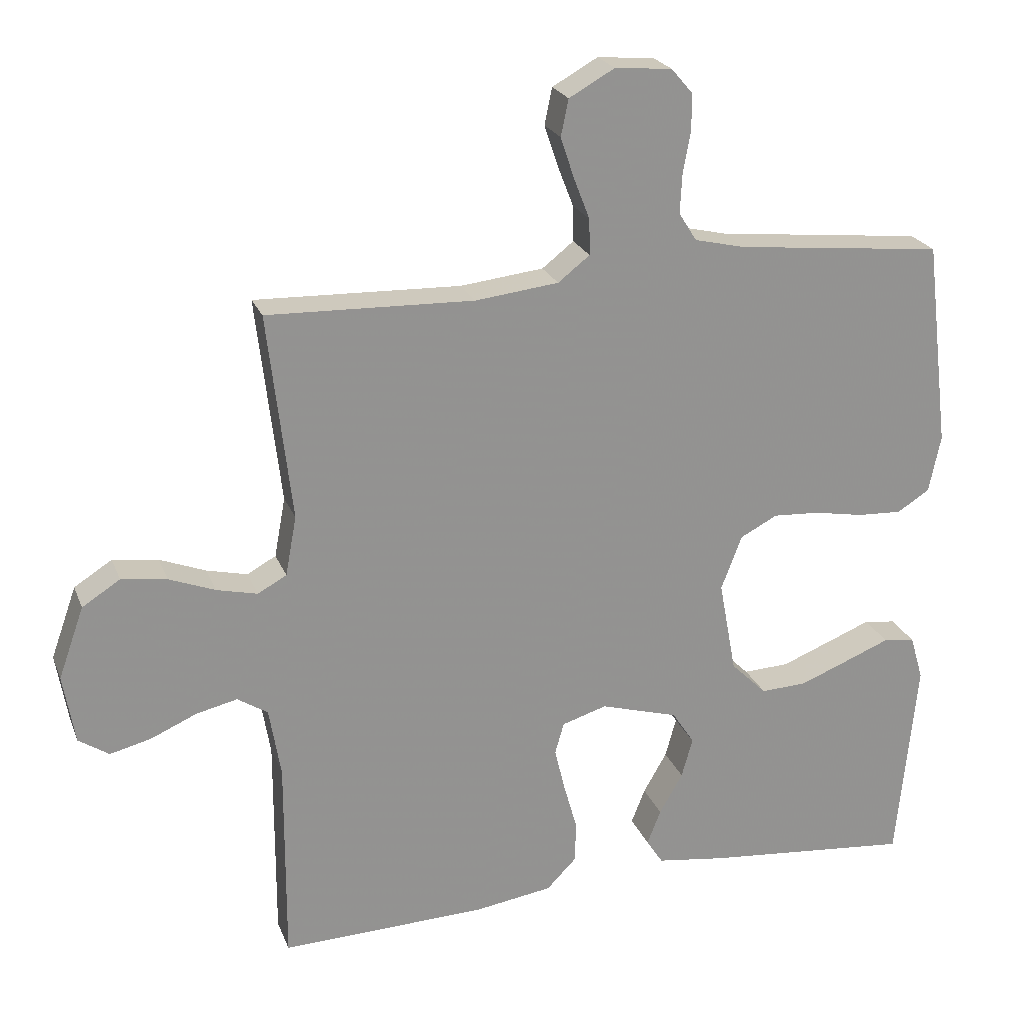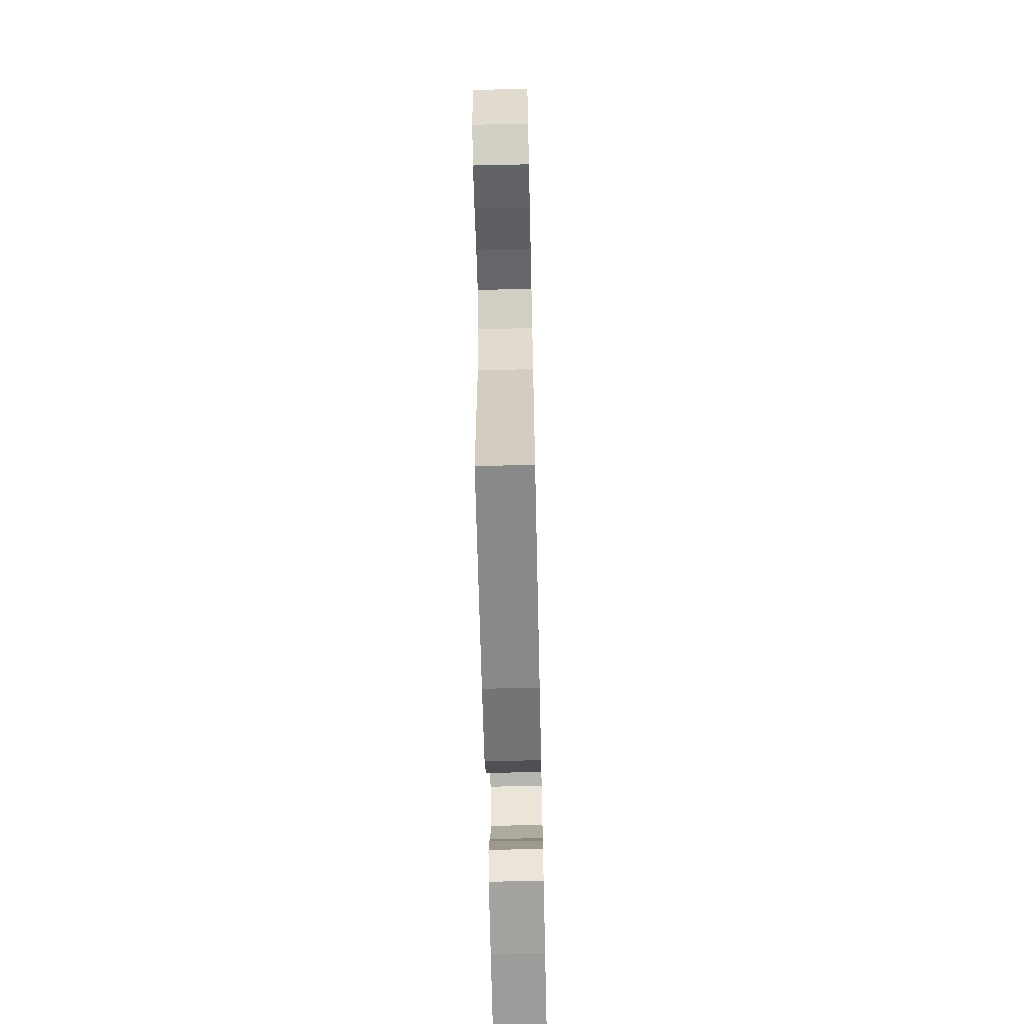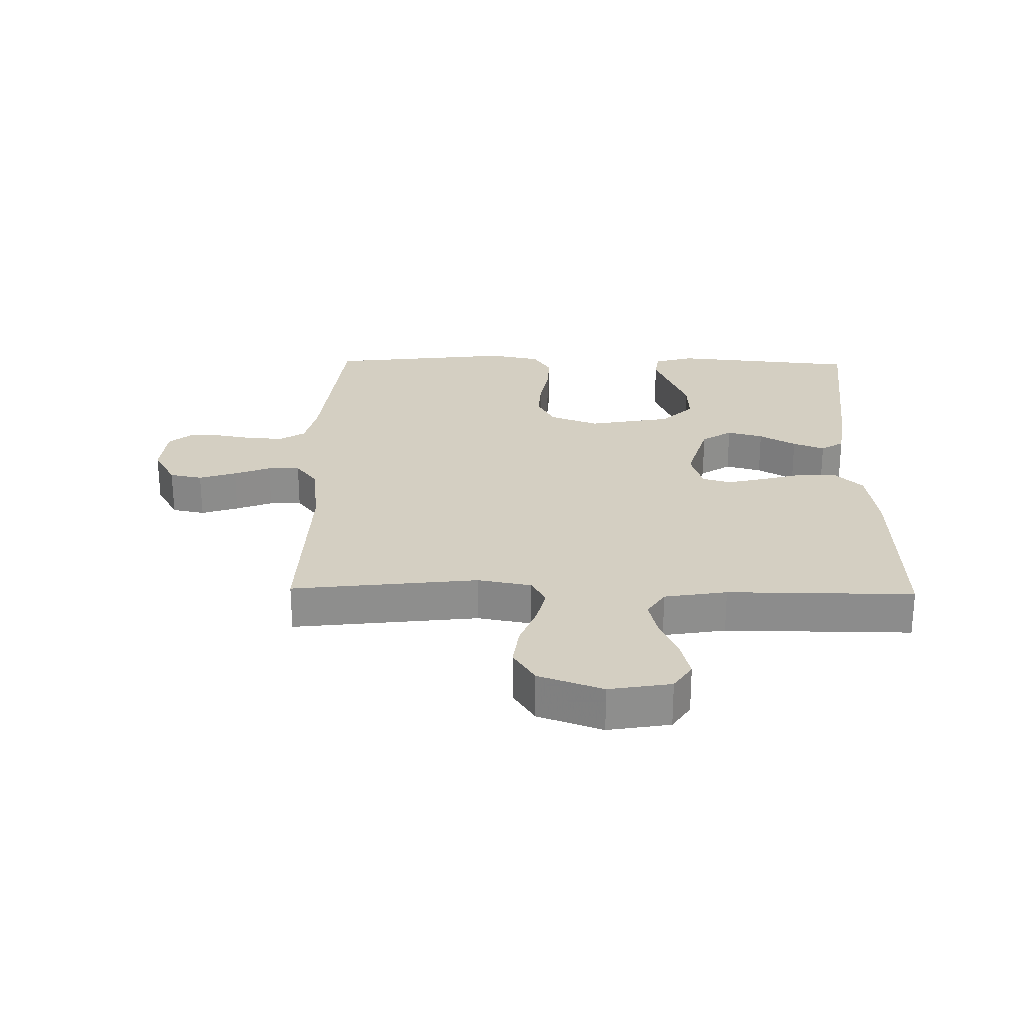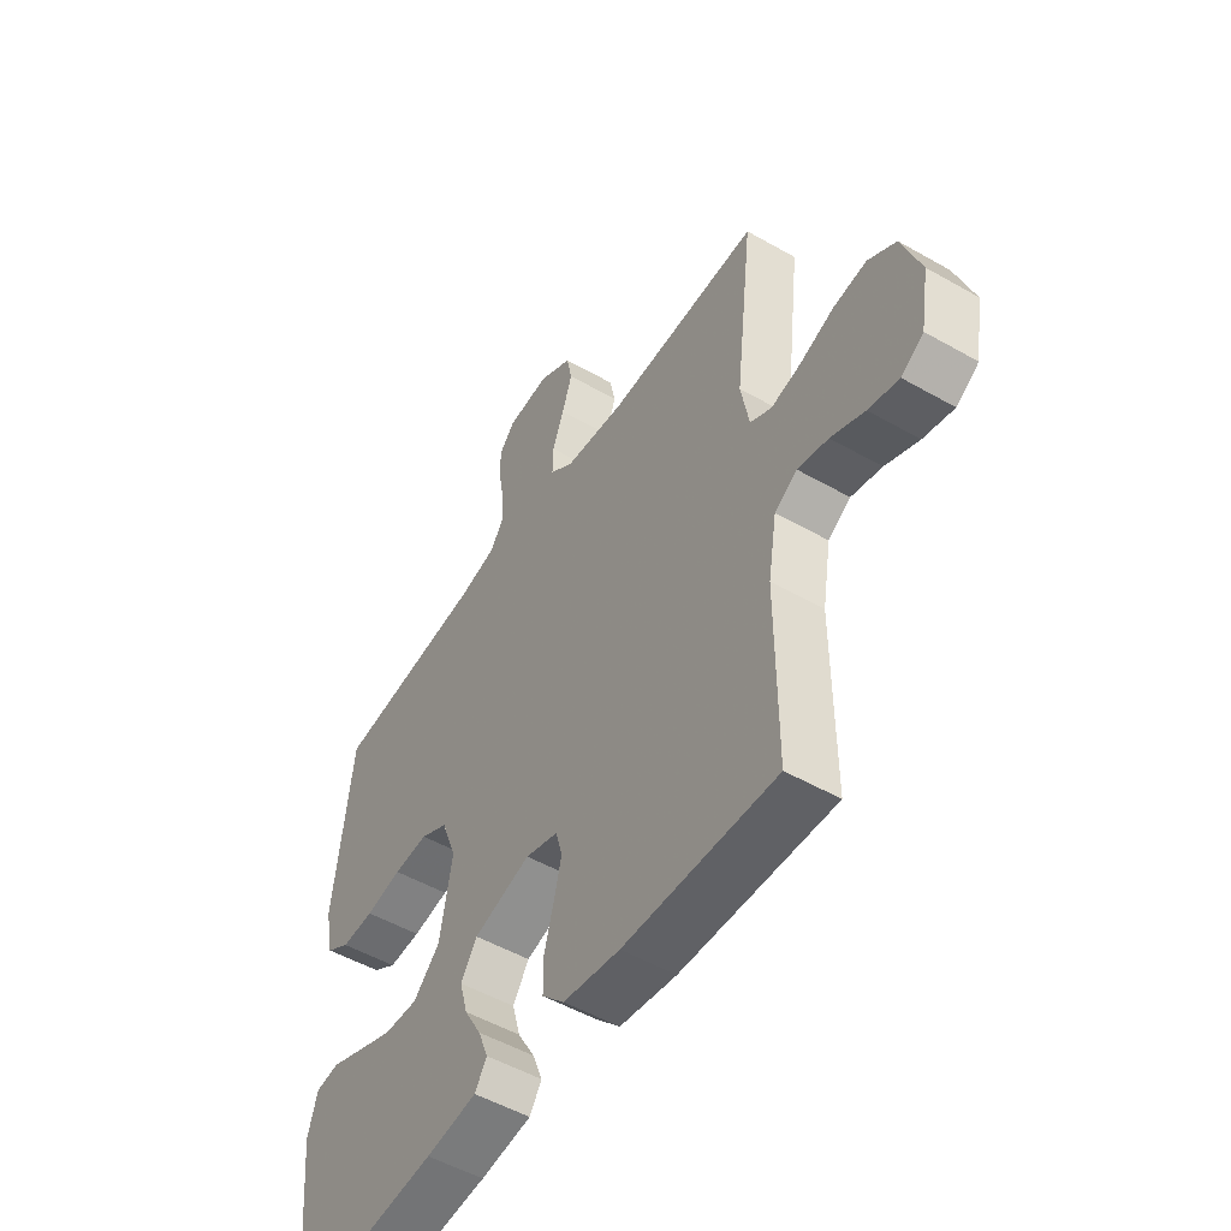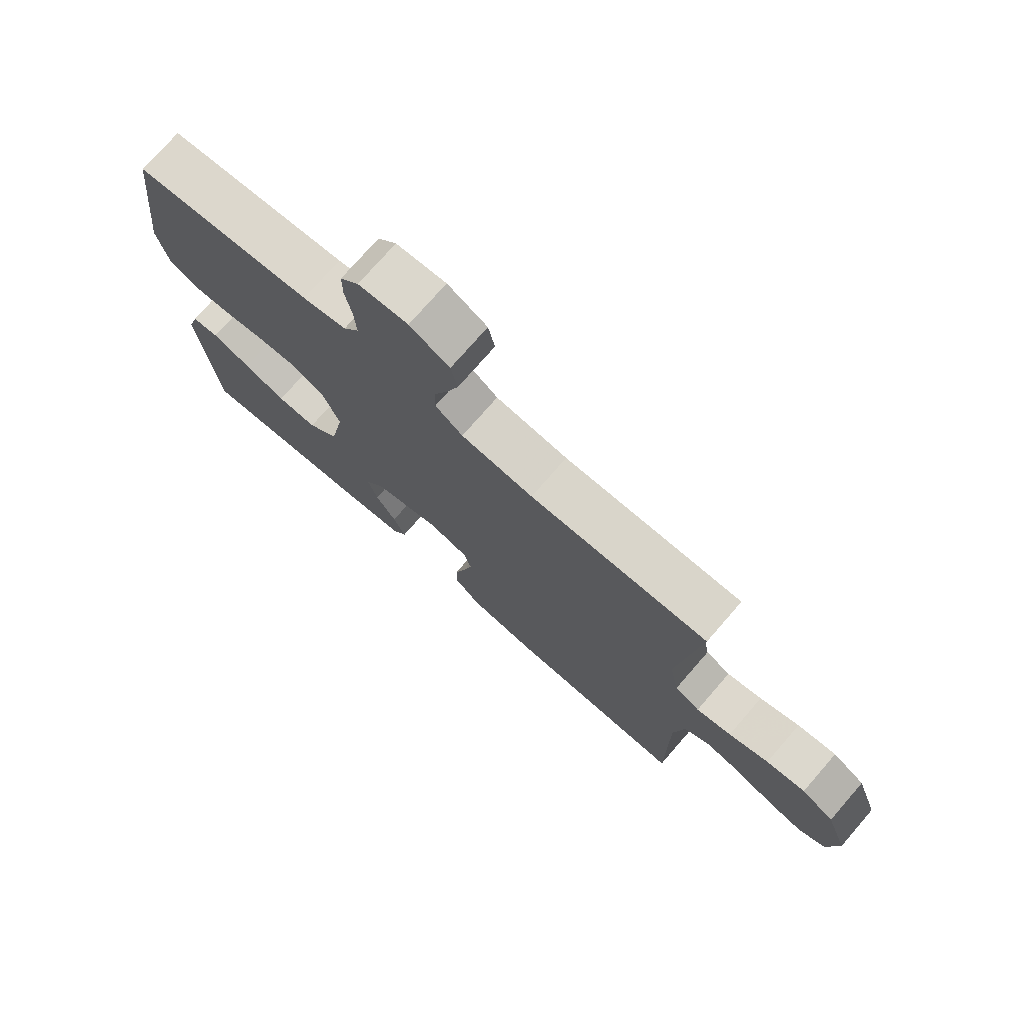
<metadata>
{"format":"obj","ext":"obj","renderer":"f3d","projection":"perspective","resolution":1024,"background":"white","views":[{"elev":22.9,"azim":162.2,"up":"+Z"},{"elev":-64.9,"azim":91.3,"up":"+Z"},{"elev":25.6,"azim":91.1,"up":"+Y"},{"elev":-51.3,"azim":58.1,"up":"+Z"},{"elev":75.2,"azim":41.0,"up":"+Z"}]}
</metadata>
<code>
v 0.5 0.07 -0.5
v 0.2 0.07 -0.49
v 0.088 0.07 -0.473
v 0.044 0.07 -0.428
v 0.044 0.07 -0.367
v 0.063 0.07 -0.299
v 0.078 0.07 -0.237
v 0.065 0.07 -0.191
v 0 0.07 -0.171
v -0.113 0.07 -0.204
v -0.145 0.07 -0.253
v -0.129 0.07 -0.311
v -0.095 0.07 -0.37
v -0.075 0.07 -0.421
v -0.099 0.07 -0.458
v -0.2 0.07 -0.472
v -0.5 0.07 -0.5
v -0.529 0.07 -0.2
v -0.51 0.07 -0.135
v -0.464 0.07 -0.129
v -0.399 0.07 -0.155
v -0.328 0.07 -0.183
v -0.261 0.07 -0.186
v -0.209 0.07 -0.135
v -0.184 0.07 0
v -0.214 0.07 0.079
v -0.268 0.07 0.107
v -0.336 0.07 0.103
v -0.408 0.07 0.09
v -0.472 0.07 0.087
v -0.519 0.07 0.117
v -0.536 0.07 0.2
v -0.5 0.07 0.5
v -0.2 0.07 0.531
v -0.126 0.07 0.548
v -0.1 0.07 0.589
v -0.103 0.07 0.646
v -0.114 0.07 0.706
v -0.114 0.07 0.759
v -0.083 0.07 0.795
v 0 0.07 0.802
v 0.066 0.07 0.765
v 0.077 0.07 0.712
v 0.057 0.07 0.652
v 0.034 0.07 0.593
v 0.033 0.07 0.541
v 0.079 0.07 0.505
v 0.2 0.07 0.491
v 0.5 0.07 0.5
v 0.465 0.07 0.2
v 0.481 0.07 0.113
v 0.523 0.07 0.09
v 0.582 0.07 0.104
v 0.649 0.07 0.13
v 0.715 0.07 0.139
v 0.77 0.07 0.104
v 0.807 0.07 0
v 0.79 0.07 -0.1
v 0.746 0.07 -0.129
v 0.686 0.07 -0.114
v 0.62 0.07 -0.085
v 0.56 0.07 -0.071
v 0.516 0.07 -0.099
v 0.499 0.07 -0.2
v 0.5 0 -0.5
v 0.2 0 -0.49
v 0.088 0 -0.473
v 0.044 0 -0.428
v 0.044 0 -0.367
v 0.063 0 -0.299
v 0.078 0 -0.237
v 0.065 0 -0.191
v 0 0 -0.171
v -0.113 0 -0.204
v -0.145 0 -0.253
v -0.129 0 -0.311
v -0.095 0 -0.37
v -0.075 0 -0.421
v -0.099 0 -0.458
v -0.2 0 -0.472
v -0.5 0 -0.5
v -0.529 0 -0.2
v -0.51 0 -0.135
v -0.464 0 -0.129
v -0.399 0 -0.155
v -0.328 0 -0.183
v -0.261 0 -0.186
v -0.209 0 -0.135
v -0.184 0 0
v -0.214 0 0.079
v -0.268 0 0.107
v -0.336 0 0.103
v -0.408 0 0.09
v -0.472 0 0.087
v -0.519 0 0.117
v -0.536 0 0.2
v -0.5 0 0.5
v -0.2 0 0.531
v -0.126 0 0.548
v -0.1 0 0.589
v -0.103 0 0.646
v -0.114 0 0.706
v -0.114 0 0.759
v -0.083 0 0.795
v 0 0 0.802
v 0.066 0 0.765
v 0.077 0 0.712
v 0.057 0 0.652
v 0.034 0 0.593
v 0.033 0 0.541
v 0.079 0 0.505
v 0.2 0 0.491
v 0.5 0 0.5
v 0.465 0 0.2
v 0.481 0 0.113
v 0.523 0 0.09
v 0.582 0 0.104
v 0.649 0 0.13
v 0.715 0 0.139
v 0.77 0 0.104
v 0.807 0 0
v 0.79 0 -0.1
v 0.746 0 -0.129
v 0.686 0 -0.114
v 0.62 0 -0.085
v 0.56 0 -0.071
v 0.516 0 -0.099
v 0.499 0 -0.2
f 59 60 61
f 58 59 61
f 57 58 61
f 56 57 61
f 55 56 61
f 54 55 61
f 53 54 61
f 52 53 61 62
f 51 52 62 63
f 48 49 50
f 51 63 64
f 50 51 64
f 48 50 64
f 47 48 64
f 43 44 45
f 42 43 45
f 41 42 45
f 40 41 45
f 39 40 45
f 38 39 45
f 37 38 45
f 36 37 45 46
f 64 1 2
f 47 64 2
f 46 47 2
f 36 46 2
f 35 36 2
f 32 33 34
f 31 32 34
f 30 31 34
f 29 30 34
f 28 29 34
f 19 20 21
f 18 19 21
f 17 18 21
f 16 17 21
f 15 16 21
f 14 15 21
f 13 14 21
f 12 13 21
f 12 21 22
f 11 12 22 23
f 4 5 6
f 3 4 6
f 2 3 6
f 2 6 7
f 35 2 7 8
f 27 28 34 35
f 26 27 35
f 35 8 9
f 26 35 9
f 25 26 9
f 10 11 23 24
f 9 10 24 25
f 125 124 123
f 125 123 122
f 125 122 121
f 125 121 120
f 125 120 119
f 125 119 118
f 125 118 117
f 126 125 117 116
f 127 126 116 115
f 114 113 112
f 128 127 115
f 128 115 114
f 128 114 112
f 128 112 111
f 109 108 107
f 109 107 106
f 109 106 105
f 109 105 104
f 109 104 103
f 109 103 102
f 109 102 101
f 110 109 101 100
f 66 65 128
f 66 128 111
f 66 111 110
f 66 110 100
f 66 100 99
f 98 97 96
f 98 96 95
f 98 95 94
f 98 94 93
f 98 93 92
f 85 84 83
f 85 83 82
f 85 82 81
f 85 81 80
f 85 80 79
f 85 79 78
f 85 78 77
f 85 77 76
f 86 85 76
f 87 86 76 75
f 70 69 68
f 70 68 67
f 70 67 66
f 71 70 66
f 72 71 66 99
f 99 98 92 91
f 99 91 90
f 73 72 99
f 73 99 90
f 73 90 89
f 88 87 75 74
f 89 88 74 73
f 1 65 66 2
f 2 66 67 3
f 3 67 68 4
f 4 68 69 5
f 5 69 70 6
f 6 70 71 7
f 7 71 72 8
f 8 72 73 9
f 9 73 74 10
f 10 74 75 11
f 11 75 76 12
f 12 76 77 13
f 13 77 78 14
f 14 78 79 15
f 15 79 80 16
f 16 80 81 17
f 17 81 82 18
f 18 82 83 19
f 19 83 84 20
f 20 84 85 21
f 21 85 86 22
f 22 86 87 23
f 23 87 88 24
f 24 88 89 25
f 25 89 90 26
f 26 90 91 27
f 27 91 92 28
f 28 92 93 29
f 29 93 94 30
f 30 94 95 31
f 31 95 96 32
f 32 96 97 33
f 33 97 98 34
f 34 98 99 35
f 35 99 100 36
f 36 100 101 37
f 37 101 102 38
f 38 102 103 39
f 39 103 104 40
f 40 104 105 41
f 41 105 106 42
f 42 106 107 43
f 43 107 108 44
f 44 108 109 45
f 45 109 110 46
f 46 110 111 47
f 47 111 112 48
f 48 112 113 49
f 49 113 114 50
f 50 114 115 51
f 51 115 116 52
f 52 116 117 53
f 53 117 118 54
f 54 118 119 55
f 55 119 120 56
f 56 120 121 57
f 57 121 122 58
f 58 122 123 59
f 59 123 124 60
f 60 124 125 61
f 61 125 126 62
f 62 126 127 63
f 63 127 128 64
f 64 128 65 1

</code>
